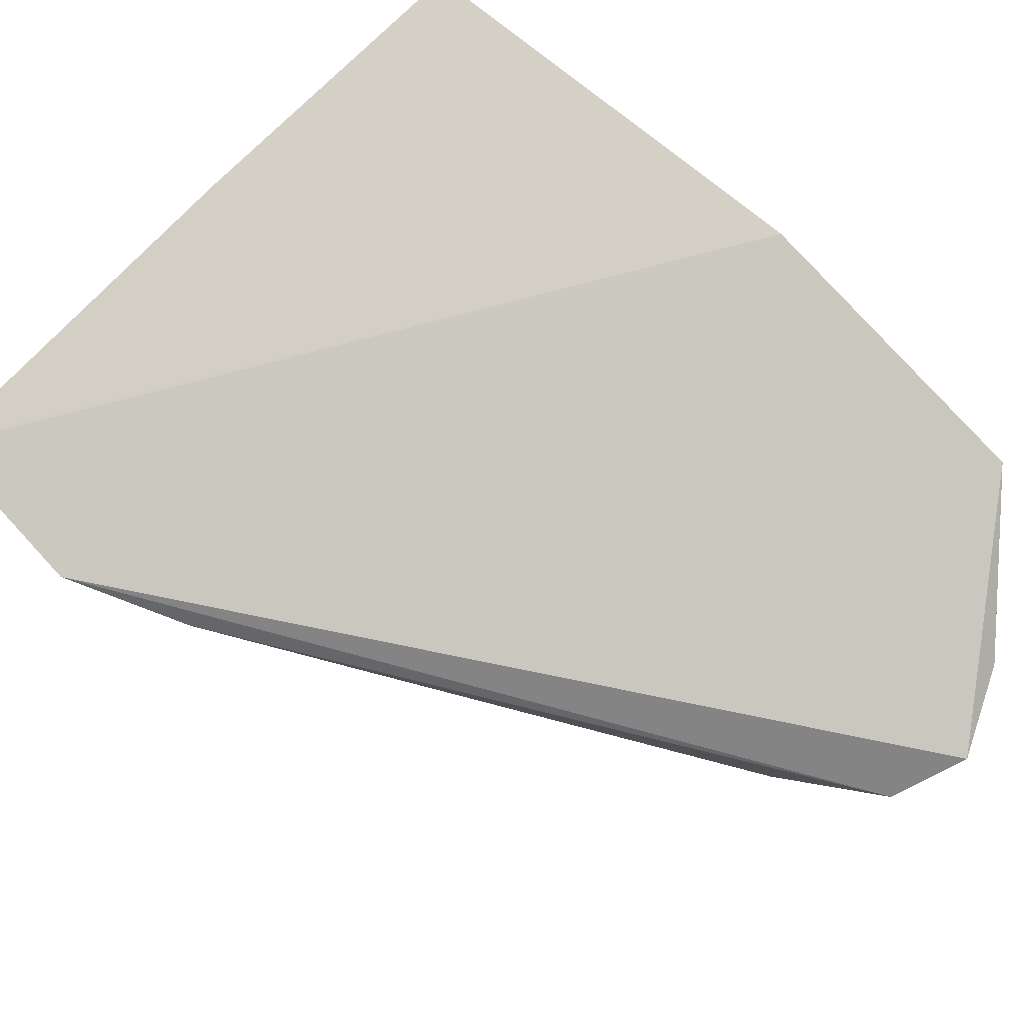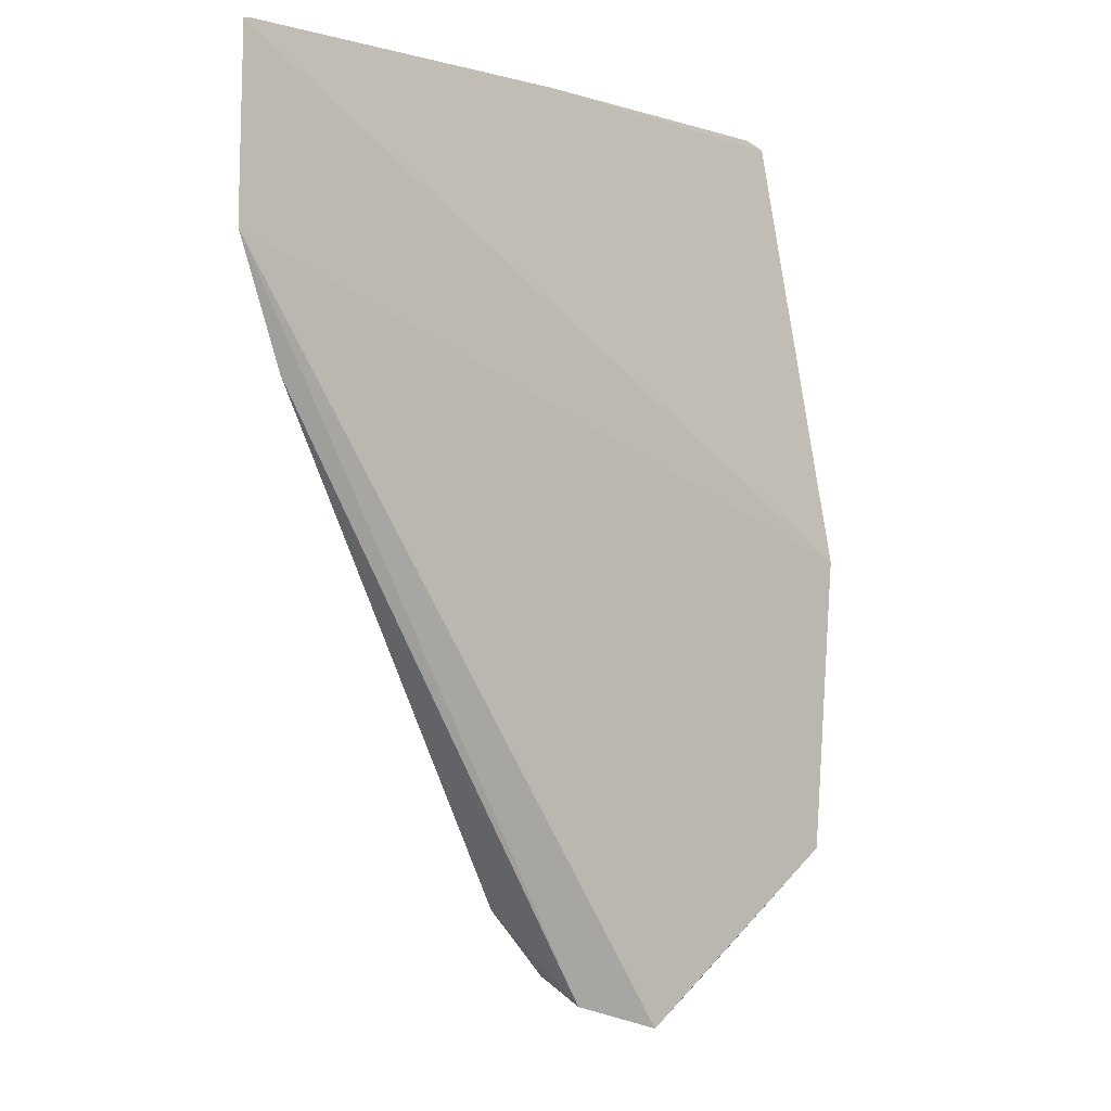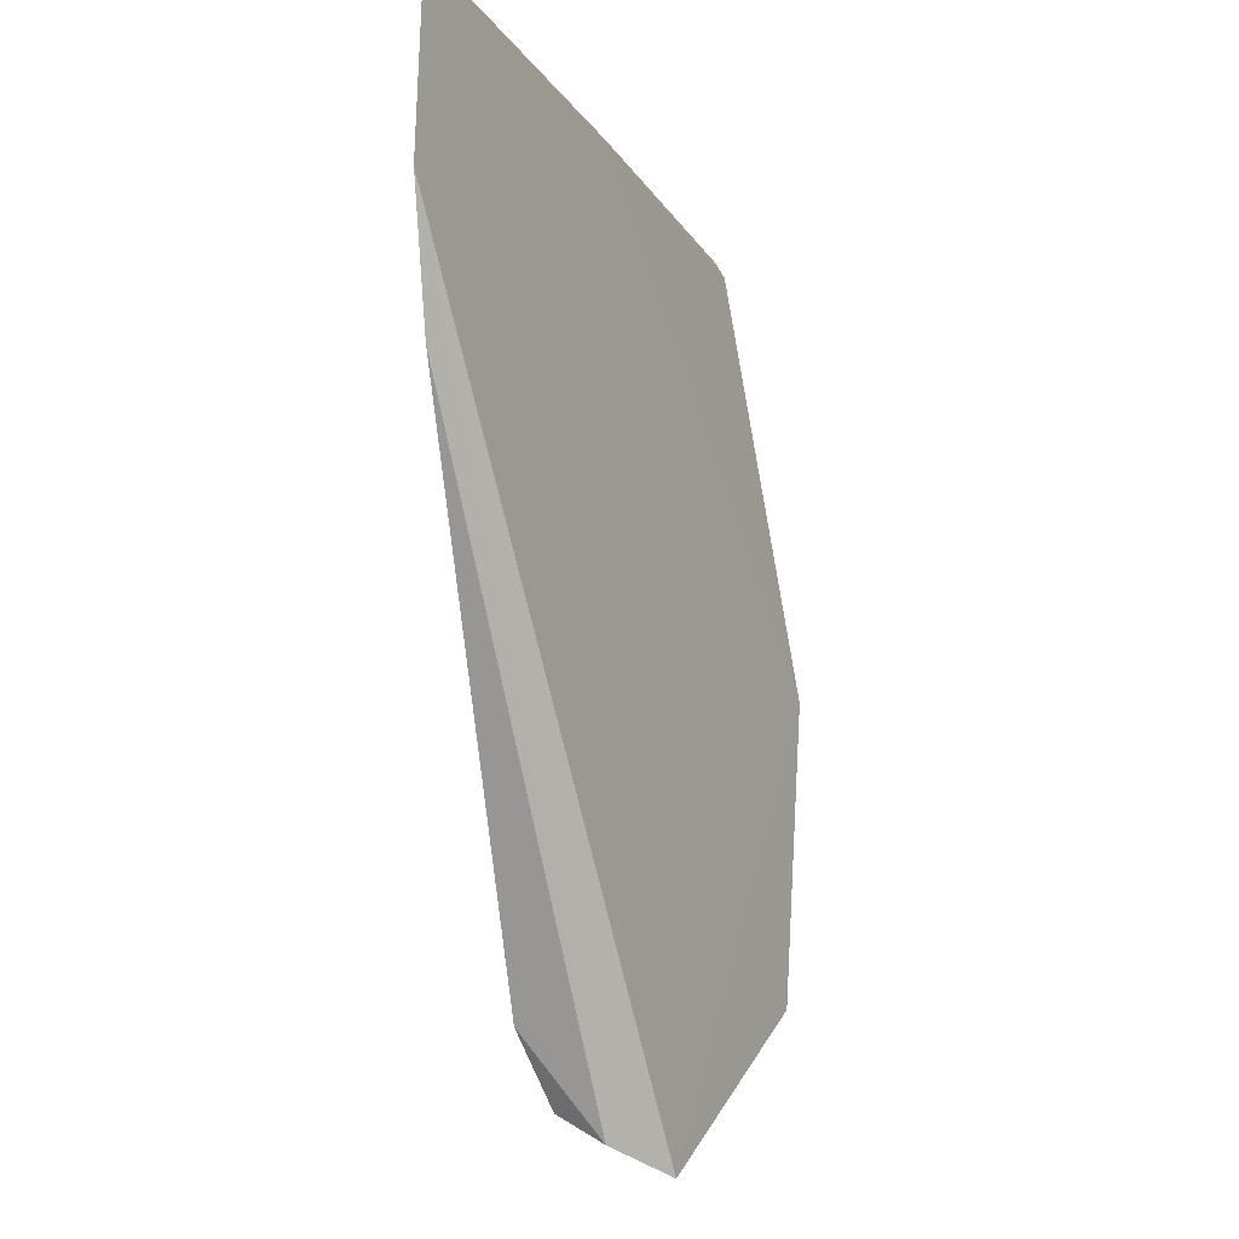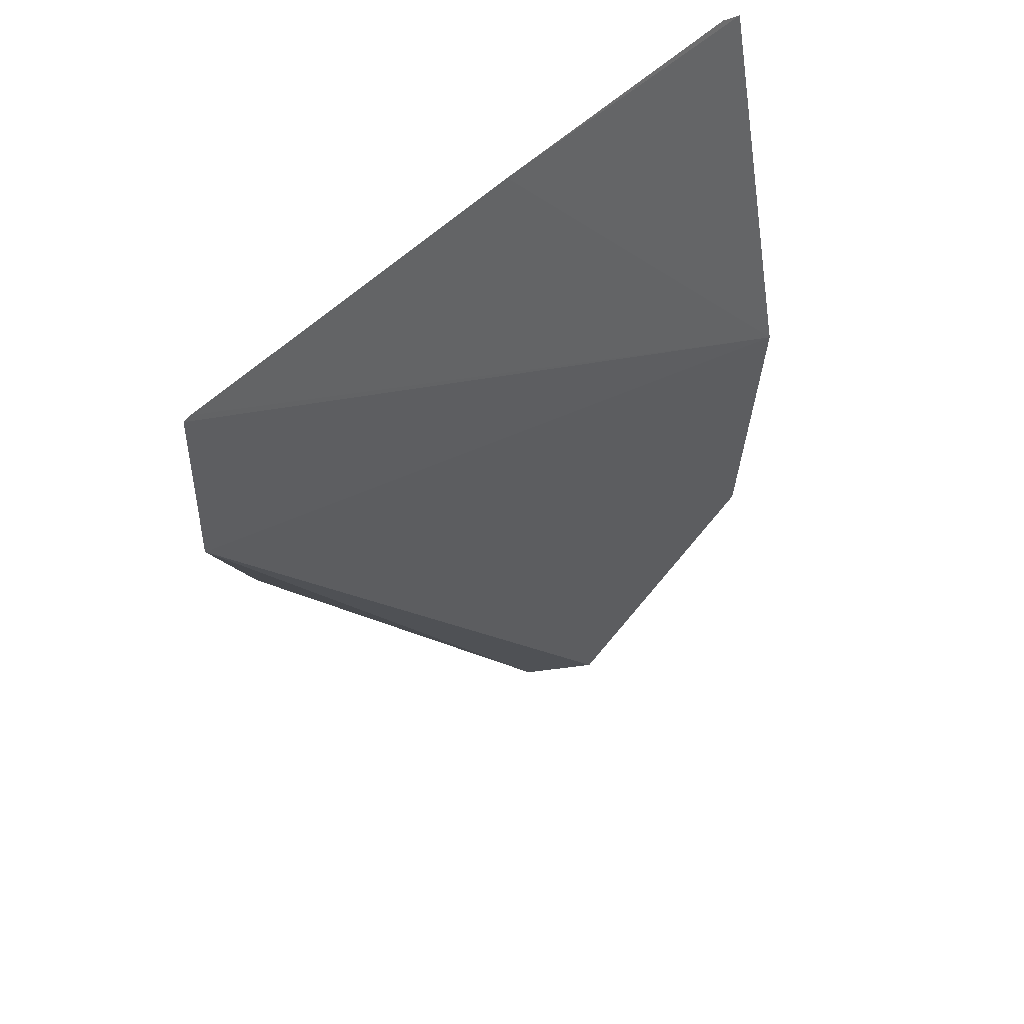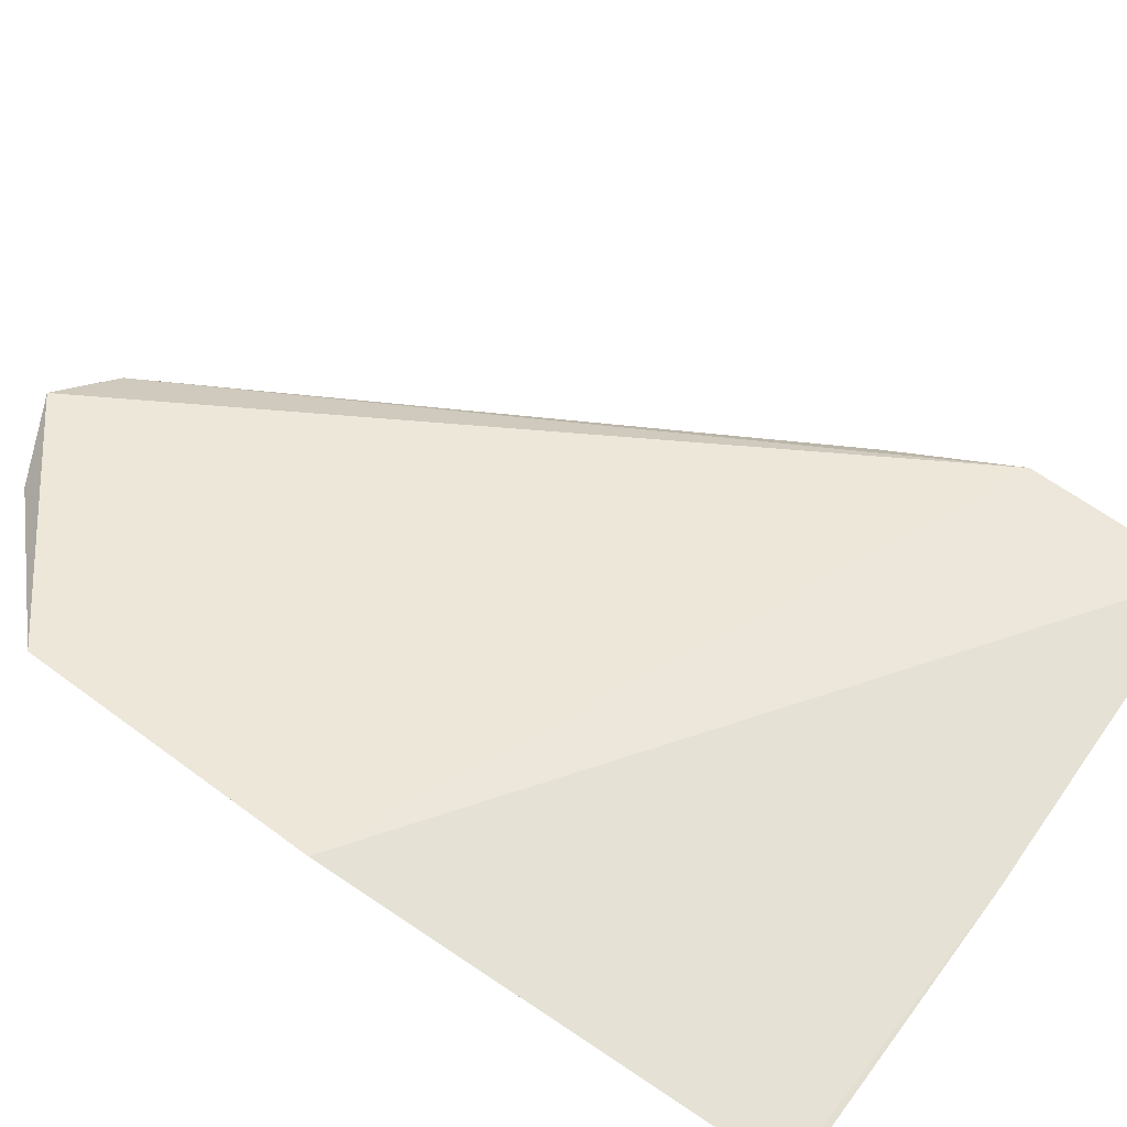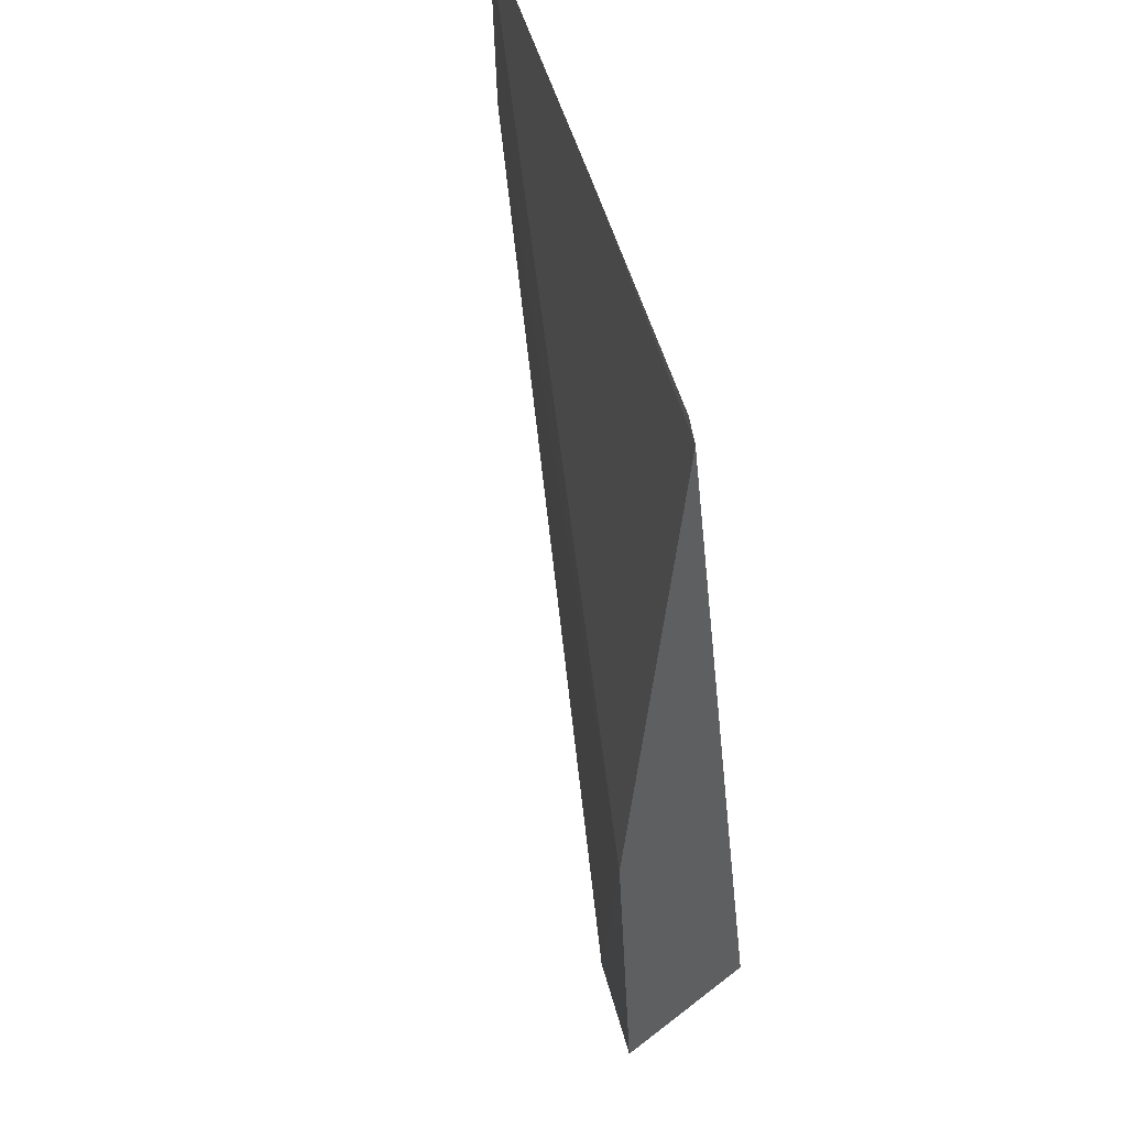
<metadata>
{"format":"obj","ext":"obj","renderer":"f3d","projection":"perspective","resolution":1024,"background":"white","views":[{"elev":72.1,"azim":-42.6,"up":"+Z"},{"elev":-4.0,"azim":-53.1,"up":"+Y"},{"elev":-16.2,"azim":-76.6,"up":"+Y"},{"elev":53.4,"azim":-54.7,"up":"+Y"},{"elev":67.4,"azim":126.1,"up":"+Z"},{"elev":46.4,"azim":67.4,"up":"+Y"}]}
</metadata>
<code>
v 0.03619 0.0778 0.04545
v 0.03798 0.024 0.04884
v 0.03478 0.02433 0.03904
v -0.013 0.07788 0.03774
v 0.03829 0.04567 0.05009
v 0.01828 0.01337 0.04091
v 0.03455 0.07832 0.04511
v 0.01377 0.07848 0.04192
v -0.01298 0.06455 0.03742
v 0.02892 0.01488 0.04443
v -0.01244 0.07801 0.03782
v 0.02297 0.01164 0.04427
v 0.01435 0.02021 0.03611
v 0.01816 0.01533 0.03766
v -0.008506 0.05576 0.0369
v 0.02498 0.01554 0.04119
f 5 2 3
f 5 3 1
f 7 1 3
f 8 5 1
f 8 1 7
f 9 5 4
f 10 3 2
f 11 8 7
f 11 7 3
f 11 4 5
f 11 5 8
f 12 2 5
f 12 5 9
f 12 9 6
f 12 10 2
f 13 11 3
f 13 4 11
f 14 12 6
f 14 13 3
f 14 6 13
f 15 9 4
f 15 4 13
f 15 13 6
f 15 6 9
f 16 14 3
f 16 3 10
f 16 10 12
f 16 12 14

</code>
